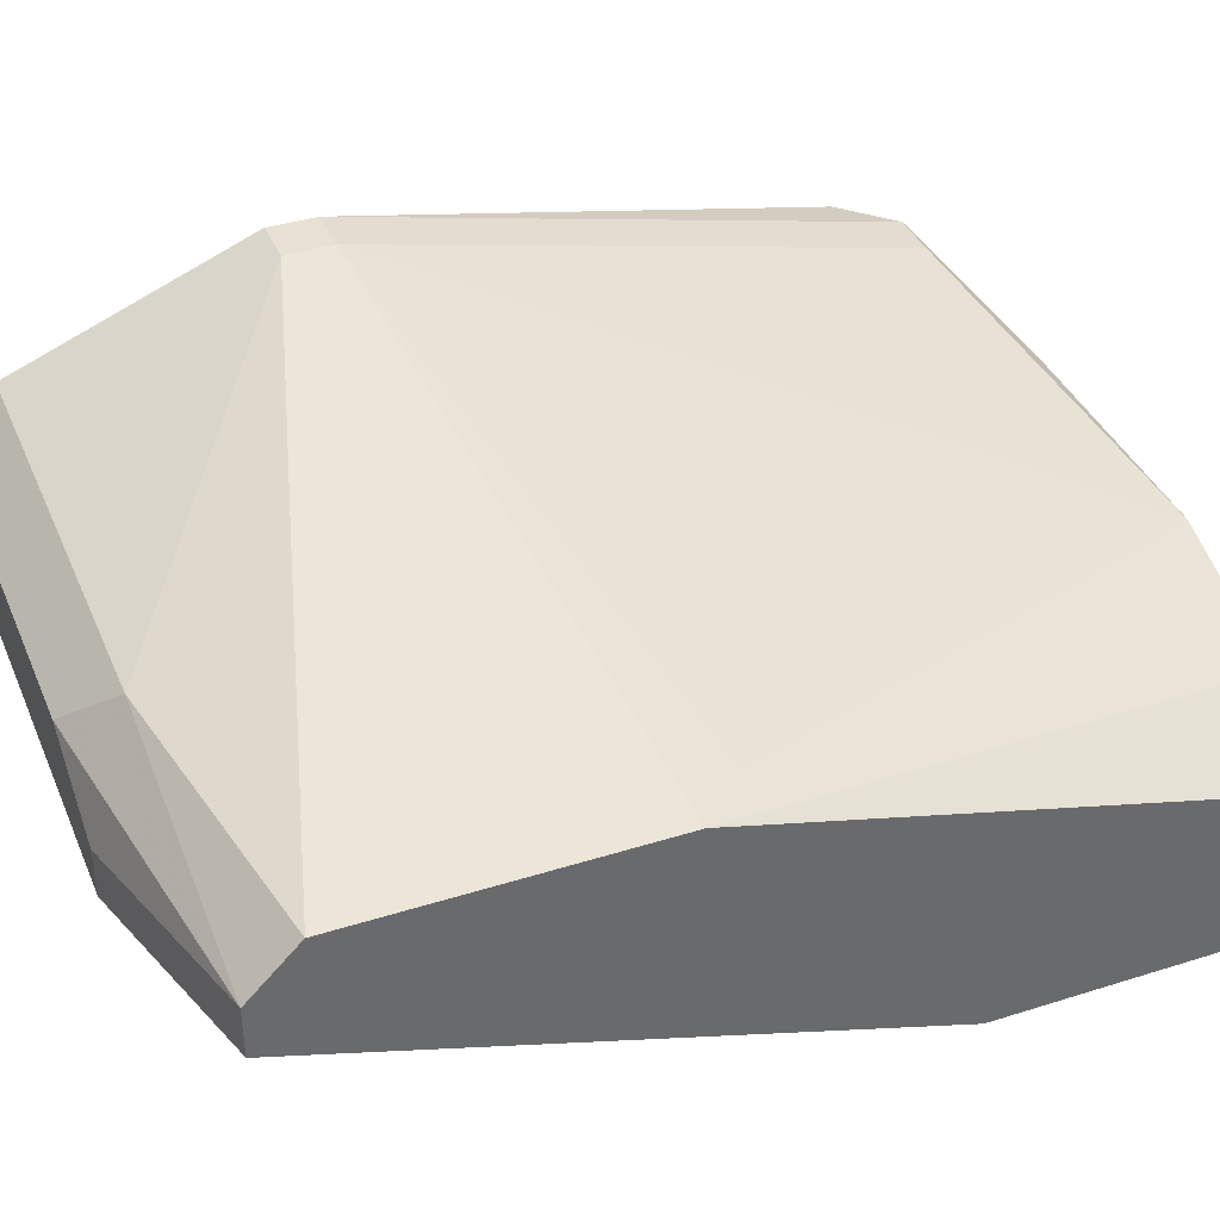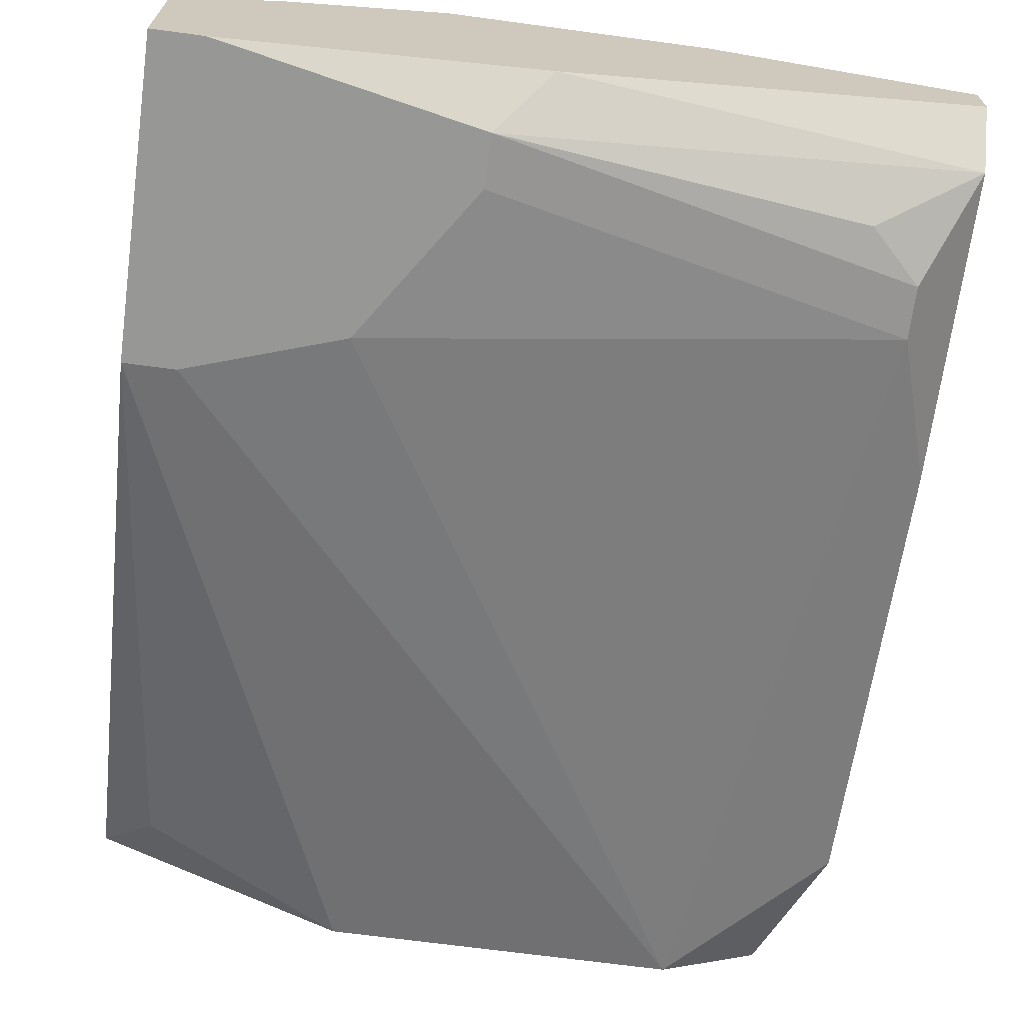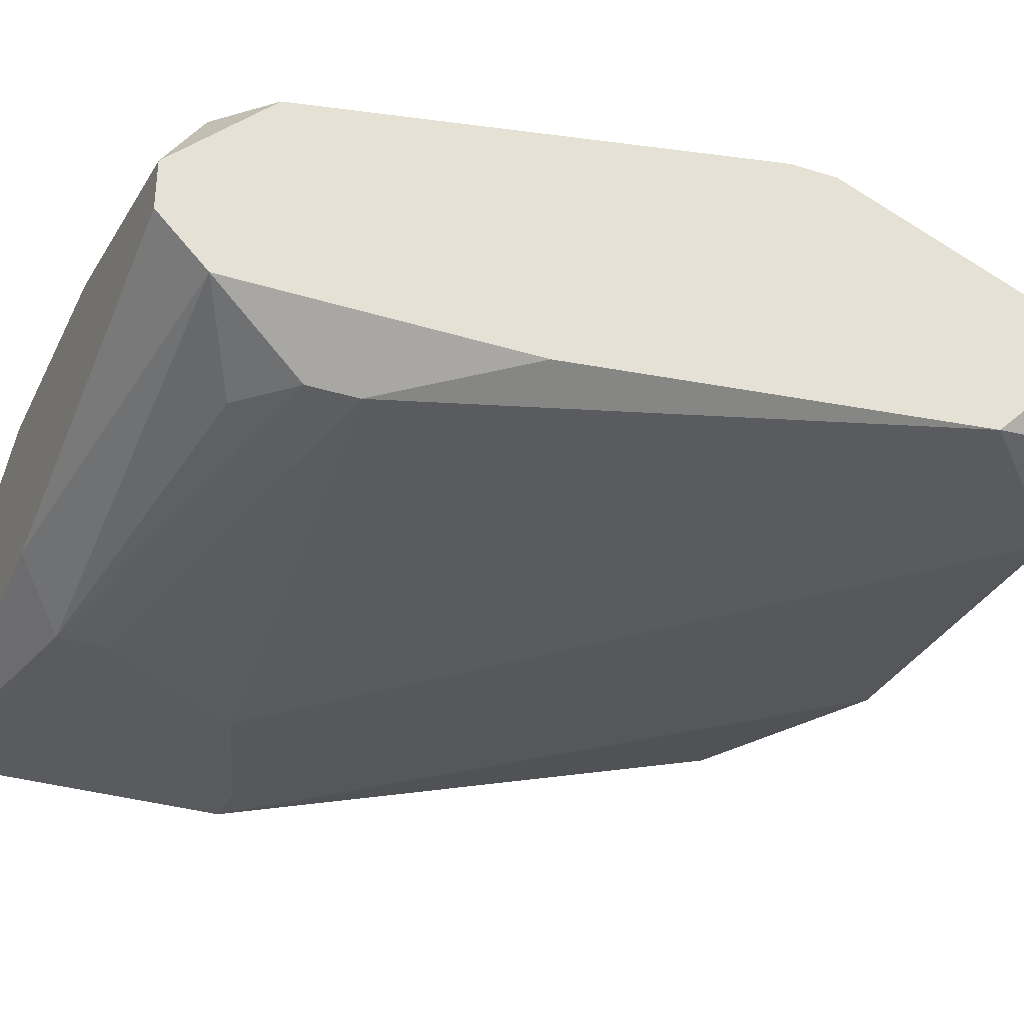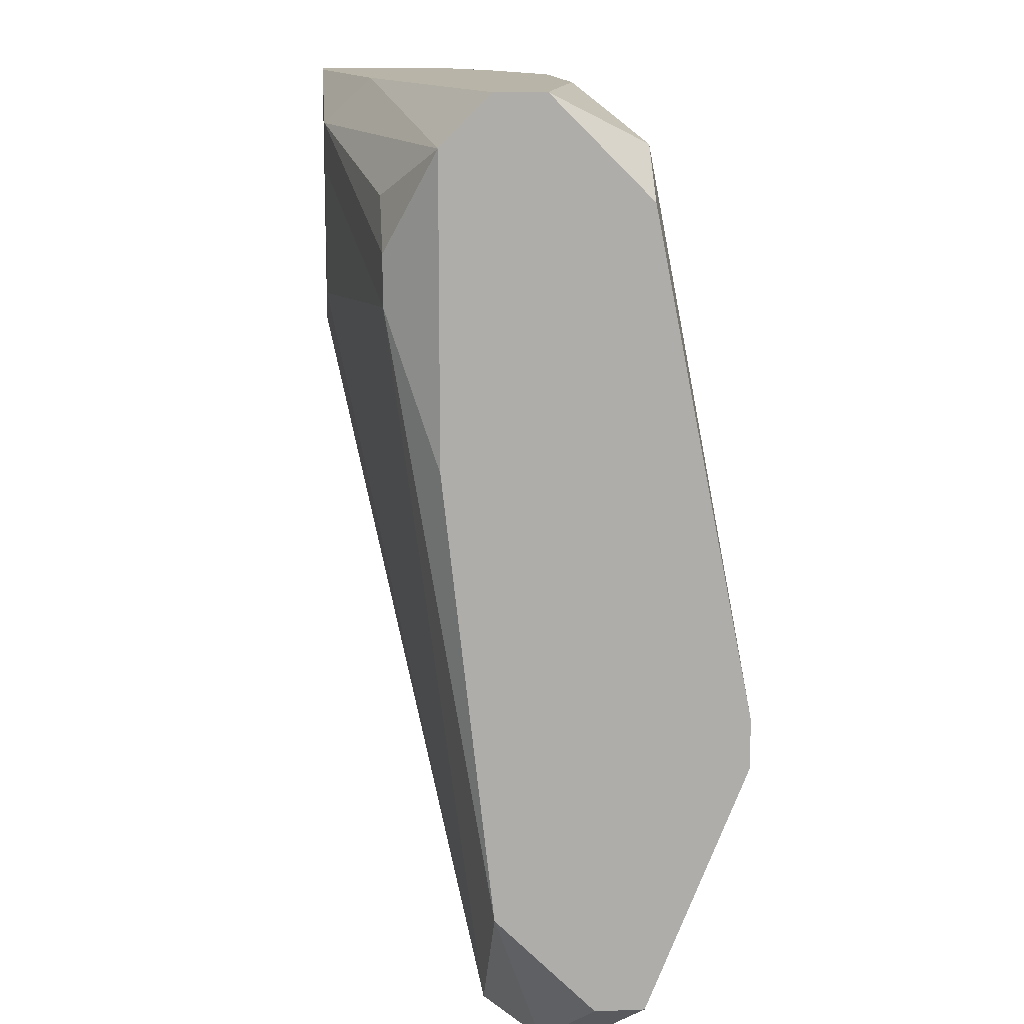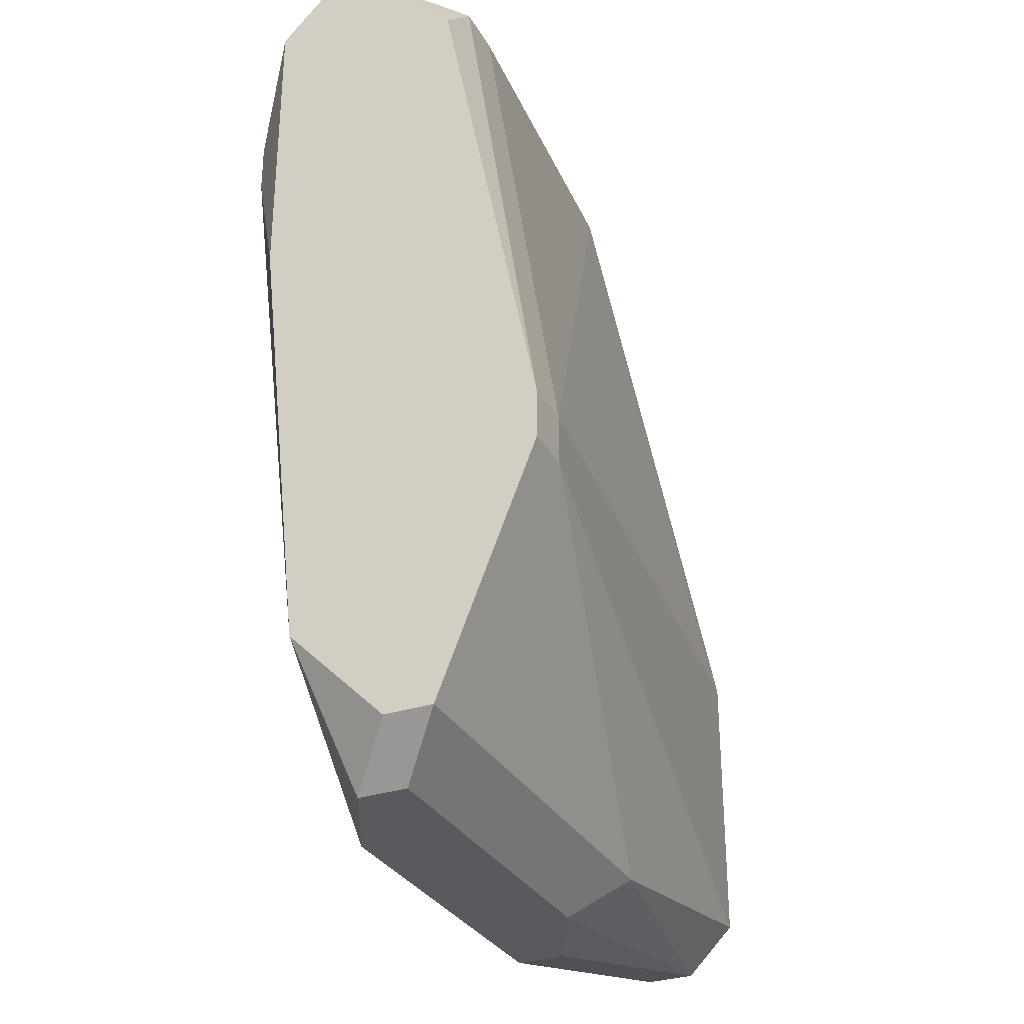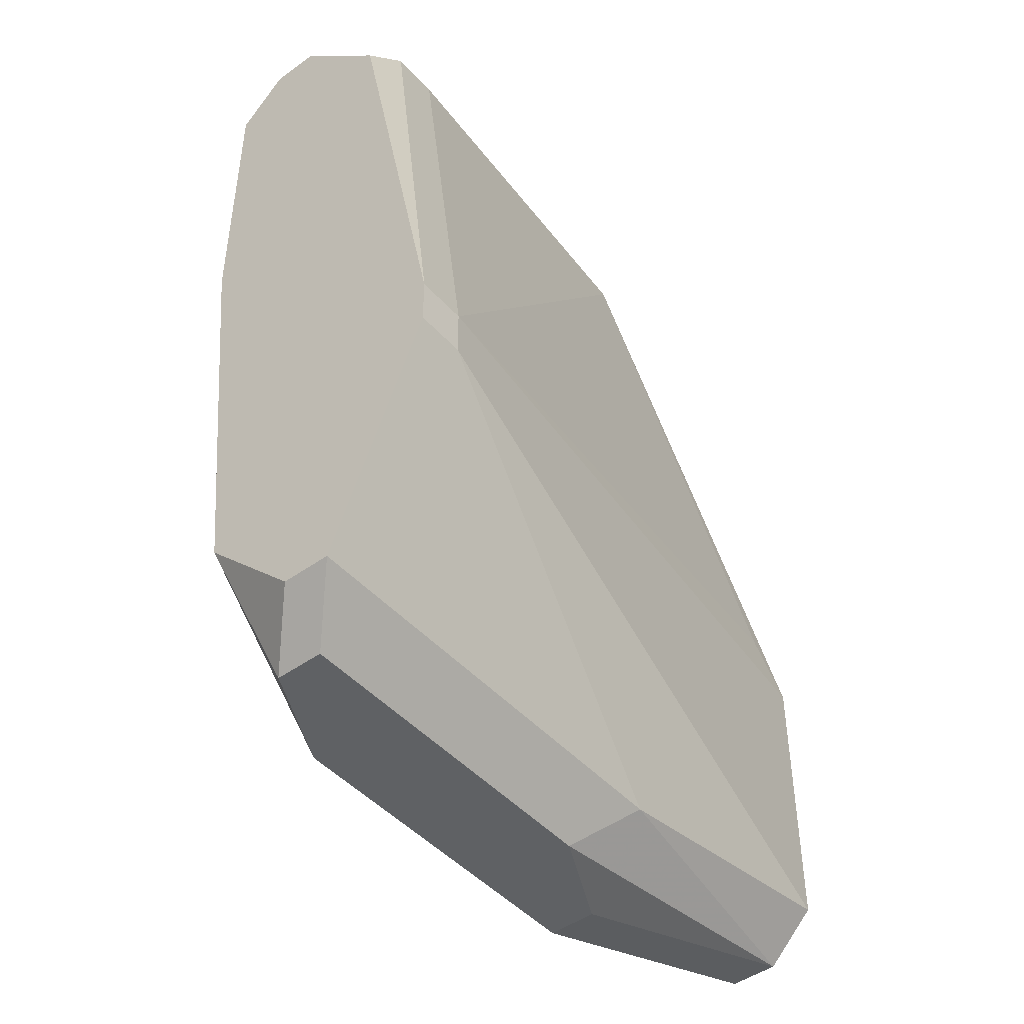
<metadata>
{"format":"obj","ext":"obj","renderer":"f3d","projection":"perspective","resolution":1024,"background":"white","views":[{"elev":38.6,"azim":-111.7,"up":"+Y"},{"elev":-68.1,"azim":-7.7,"up":"+Y"},{"elev":-32.7,"azim":66.8,"up":"+Y"},{"elev":13.0,"azim":85.0,"up":"+Z"},{"elev":-31.1,"azim":115.0,"up":"+Z"},{"elev":-46.3,"azim":129.3,"up":"+Z"}]}
</metadata>
<code>
v 0.001809 0.004671 -0.009578
v 0.003092 0.004671 -0.009578
v 0.01977 0.01493 -0.01727
v 0.02105 0.01493 -0.01727
v 0.01977 0.01493 -0.01856
v 0.02105 0.01493 -0.01856
v 0.02105 0.01237 -0.004447
v 0.02105 0.01237 -0.02497
v 0.02105 0.01108 -0.02497
v 0.02105 0.009802 -0.001882
v 0.02105 0.008519 -0.001882
v 0.02105 0.008519 -0.0224
v 0.001809 0.004671 -0.001882
v 0.003092 0.004671 -0.001882
v 0.02105 0.007236 -0.003164
v 0.02105 0.007236 -0.01086
v 0.01848 0.01237 -0.003164
v 0.01977 0.01237 -0.003164
v 0.01977 0.01108 -0.02625
v 0.01977 0.009802 -0.02625
v 0.01977 0.005954 -0.00573
v 0.01977 0.005954 -0.007012
v 0.01848 0.005954 -0.004447
v 0.0172 0.008519 -0.02625
v 0.01464 0.01108 -0.001882
v 0.01079 0.01108 -0.02625
v 0.009505 0.01237 -0.02497
v 0.01079 0.005954 -0.001882
v 0.008223 0.01108 -0.001882
v 0.008223 0.009802 -0.02625
v 0.008223 0.008519 -0.02625
v 0.009505 0.004671 -0.003164
v 0.009505 0.004671 -0.004447
v 0.00694 0.004671 -0.008295
v 0.004375 0.009802 -0.001882
v 0.003092 0.01237 -0.01471
v 0.003092 0.008519 -0.02369
v 0.001809 0.01237 -0.01599
v 0.001809 0.01237 -0.02369
v 0.001809 0.01108 -0.02497
v 0.001809 0.009802 -0.02497
v 0.001809 0.008519 -0.001882
f 24 12 22
f 16 22 12
f 35 29 38
f 35 38 42
f 31 1 37
f 20 12 24
f 28 32 15
f 28 15 11
f 23 15 32
f 25 10 18
f 7 18 10
f 7 4 18
f 36 3 38
f 36 38 29
f 36 29 3
f 17 3 29
f 17 29 25
f 17 25 18
f 17 18 4
f 17 4 3
f 34 24 22
f 34 22 33
f 9 20 19
f 9 19 8
f 9 12 20
f 14 28 11
f 14 11 10
f 14 10 25
f 14 25 29
f 14 29 35
f 14 35 42
f 14 42 13
f 14 32 28
f 21 23 32
f 21 32 33
f 21 33 22
f 21 22 16
f 21 16 15
f 21 15 23
f 41 31 37
f 41 37 1
f 26 27 8
f 26 8 19
f 5 27 39
f 5 39 38
f 5 38 3
f 2 34 33
f 2 33 32
f 2 32 14
f 2 14 13
f 2 13 1
f 2 1 31
f 2 31 24
f 2 24 34
f 30 26 19
f 30 19 20
f 30 20 24
f 30 24 31
f 40 26 30
f 40 30 31
f 40 31 41
f 40 41 1
f 40 1 13
f 40 13 42
f 40 42 38
f 40 38 39
f 40 39 27
f 40 27 26
f 6 5 3
f 6 3 4
f 6 4 7
f 6 7 10
f 6 10 11
f 6 11 15
f 6 15 16
f 6 16 12
f 6 12 9
f 6 9 8
f 6 8 27
f 6 27 5

</code>
